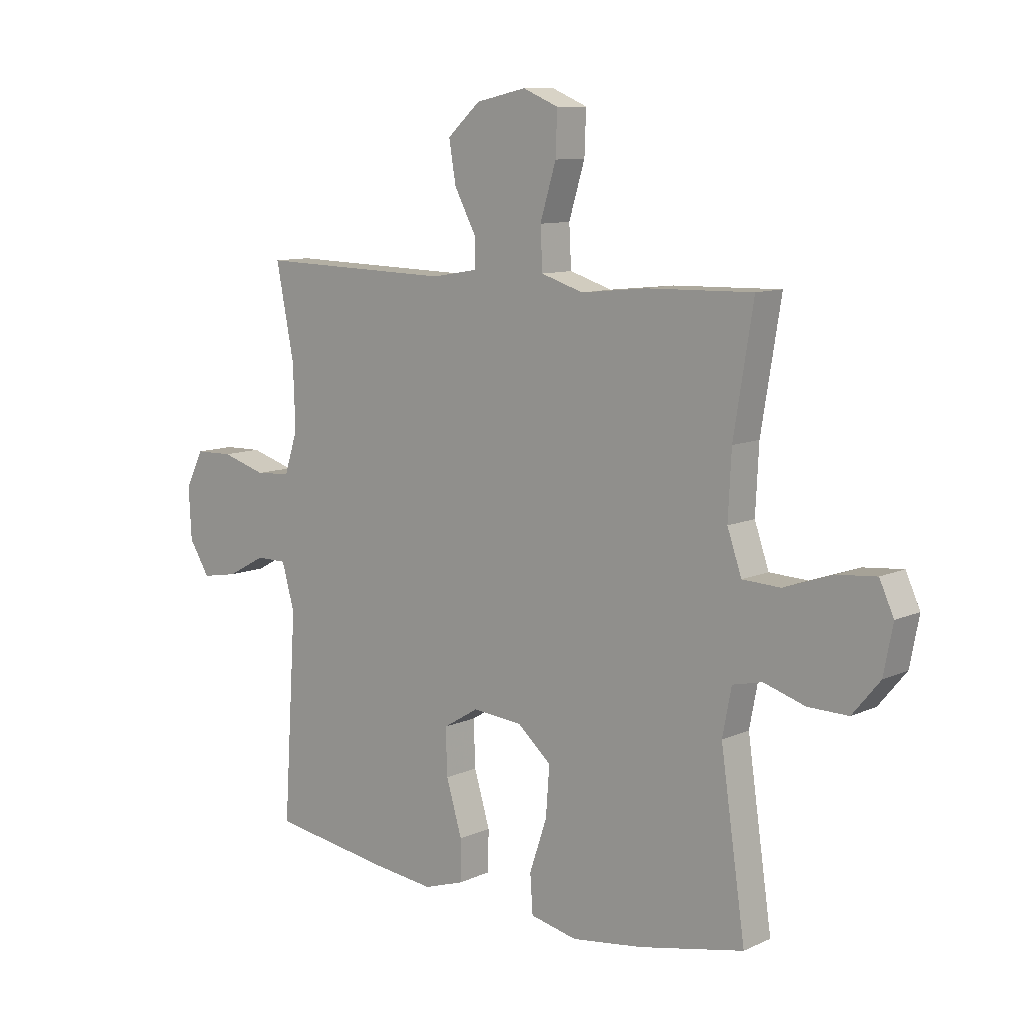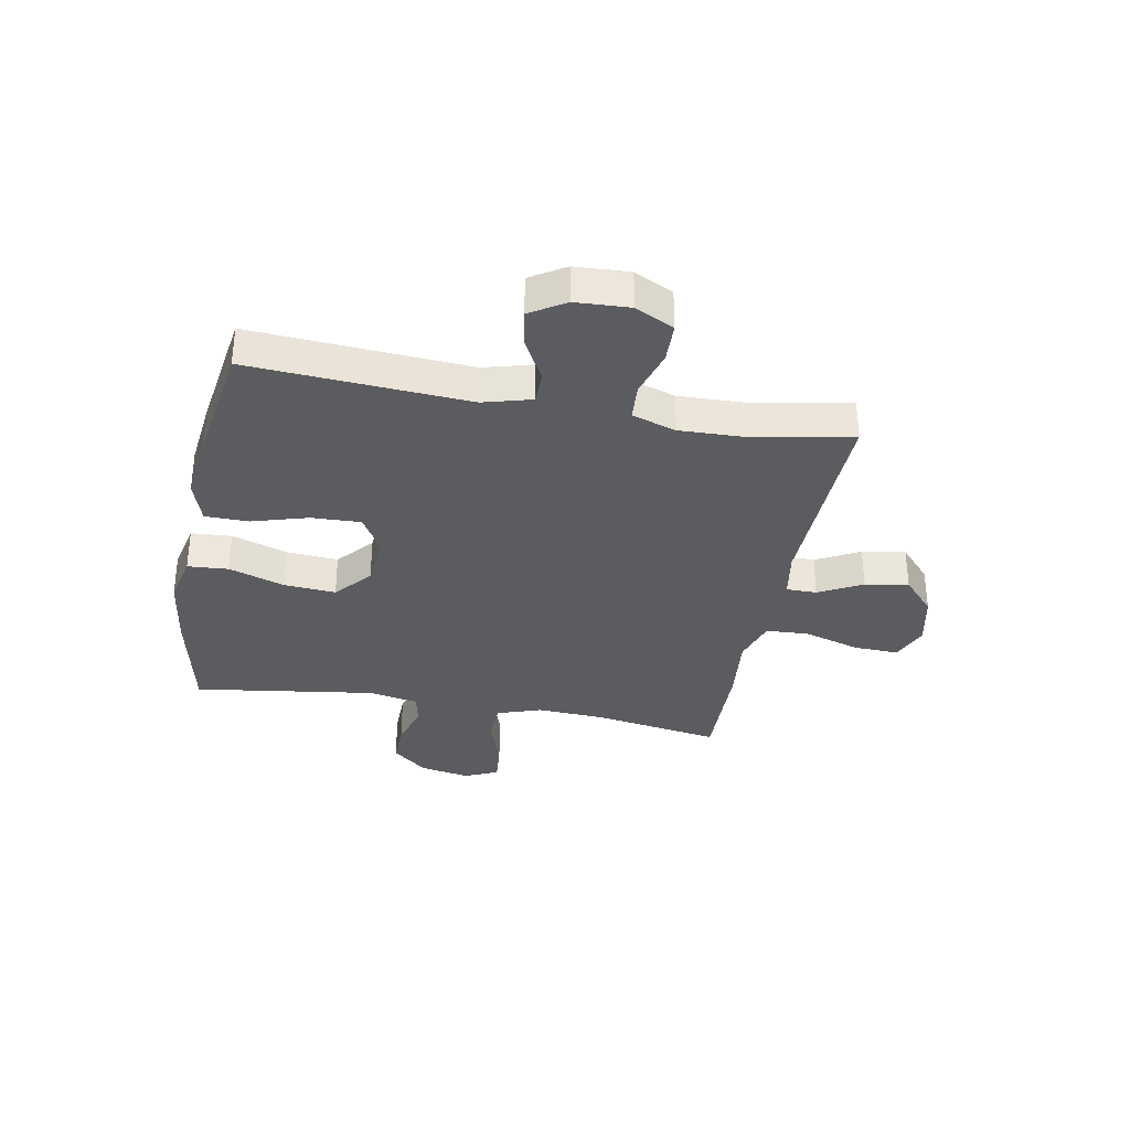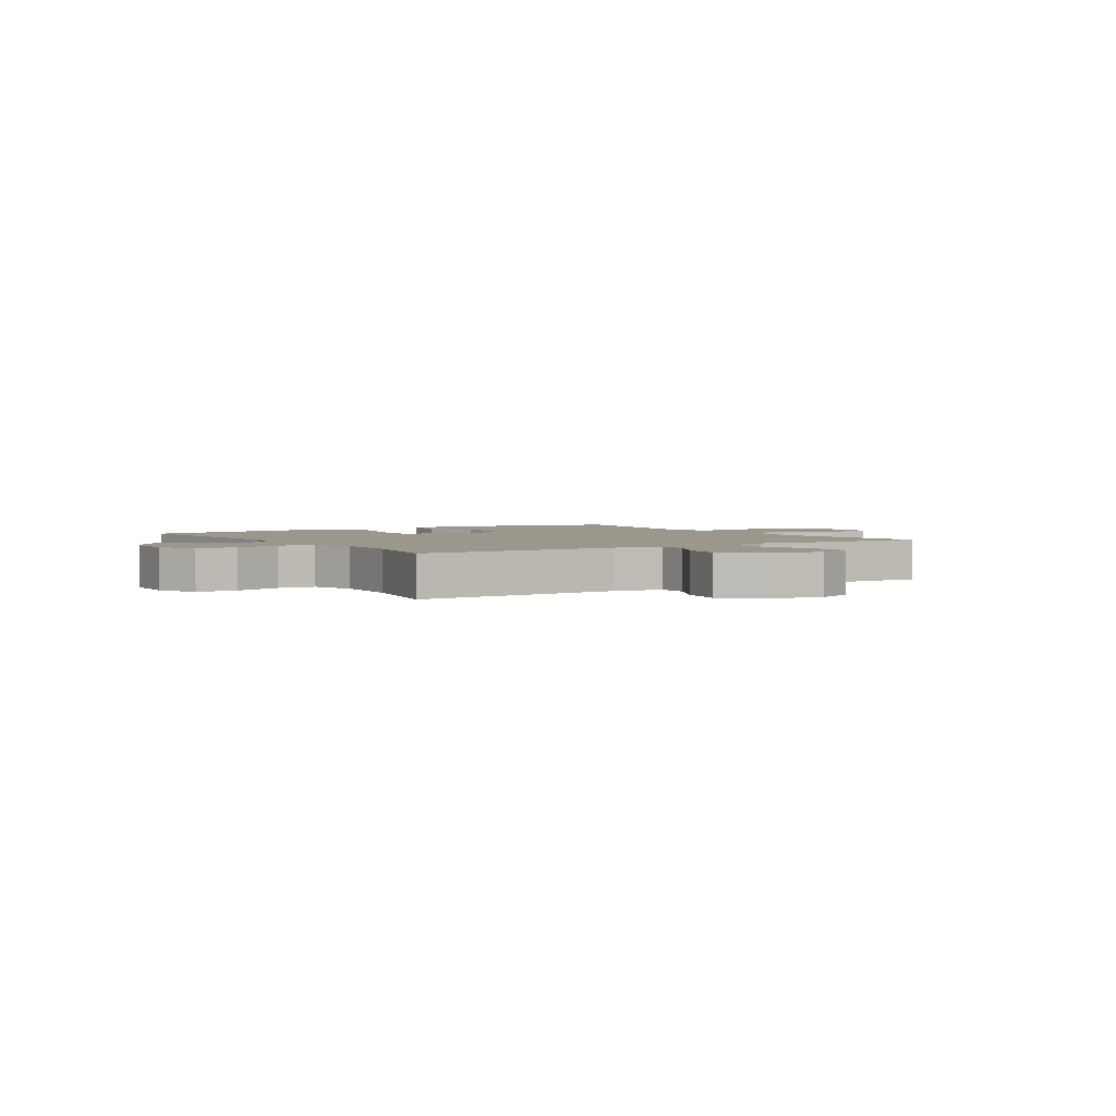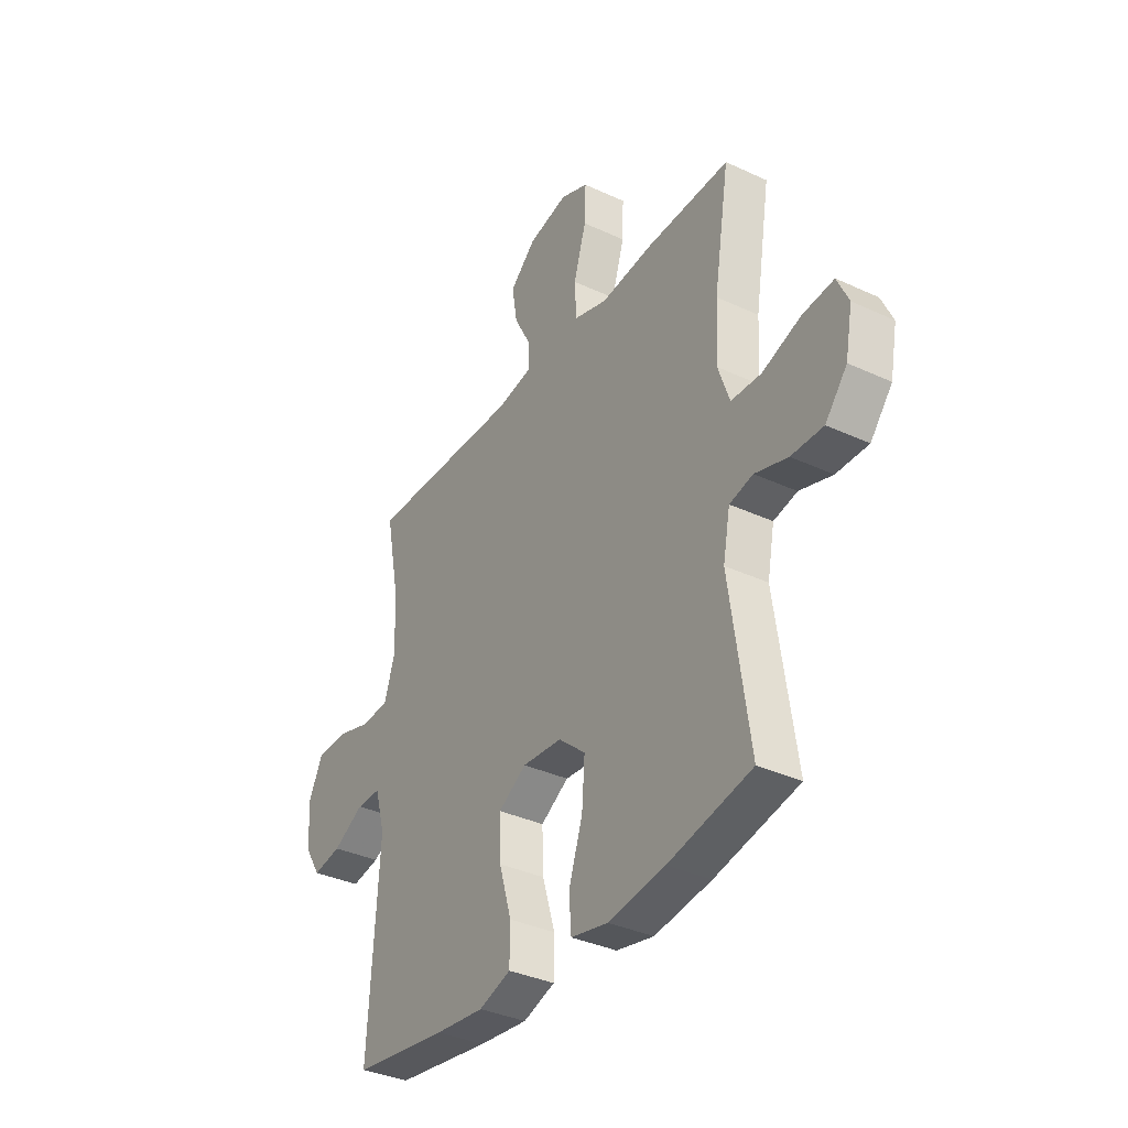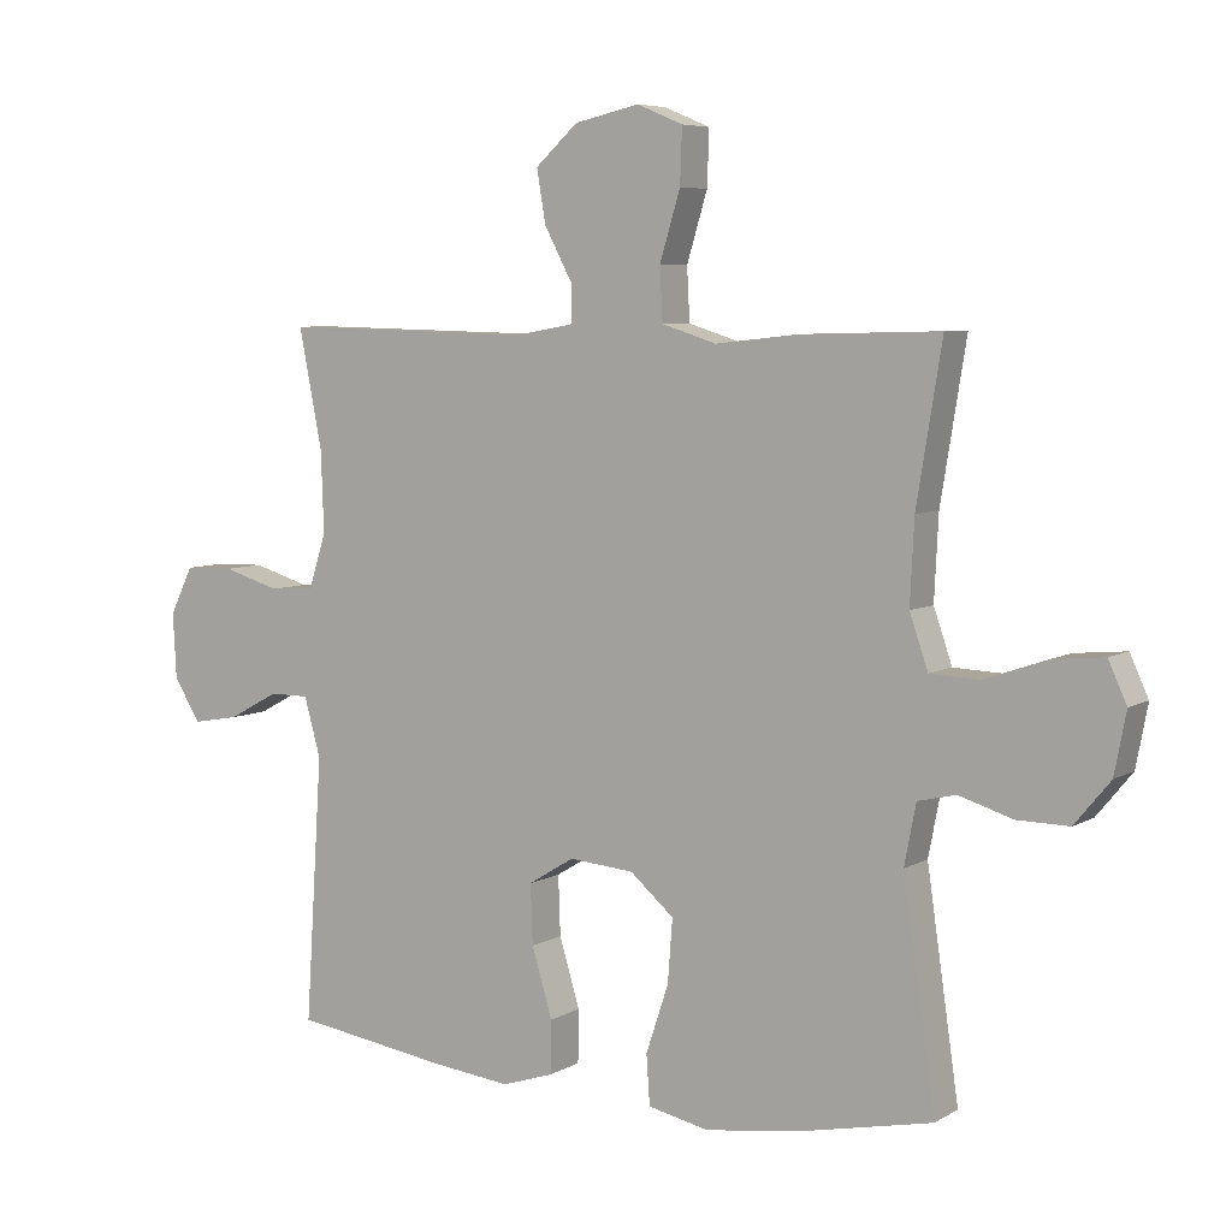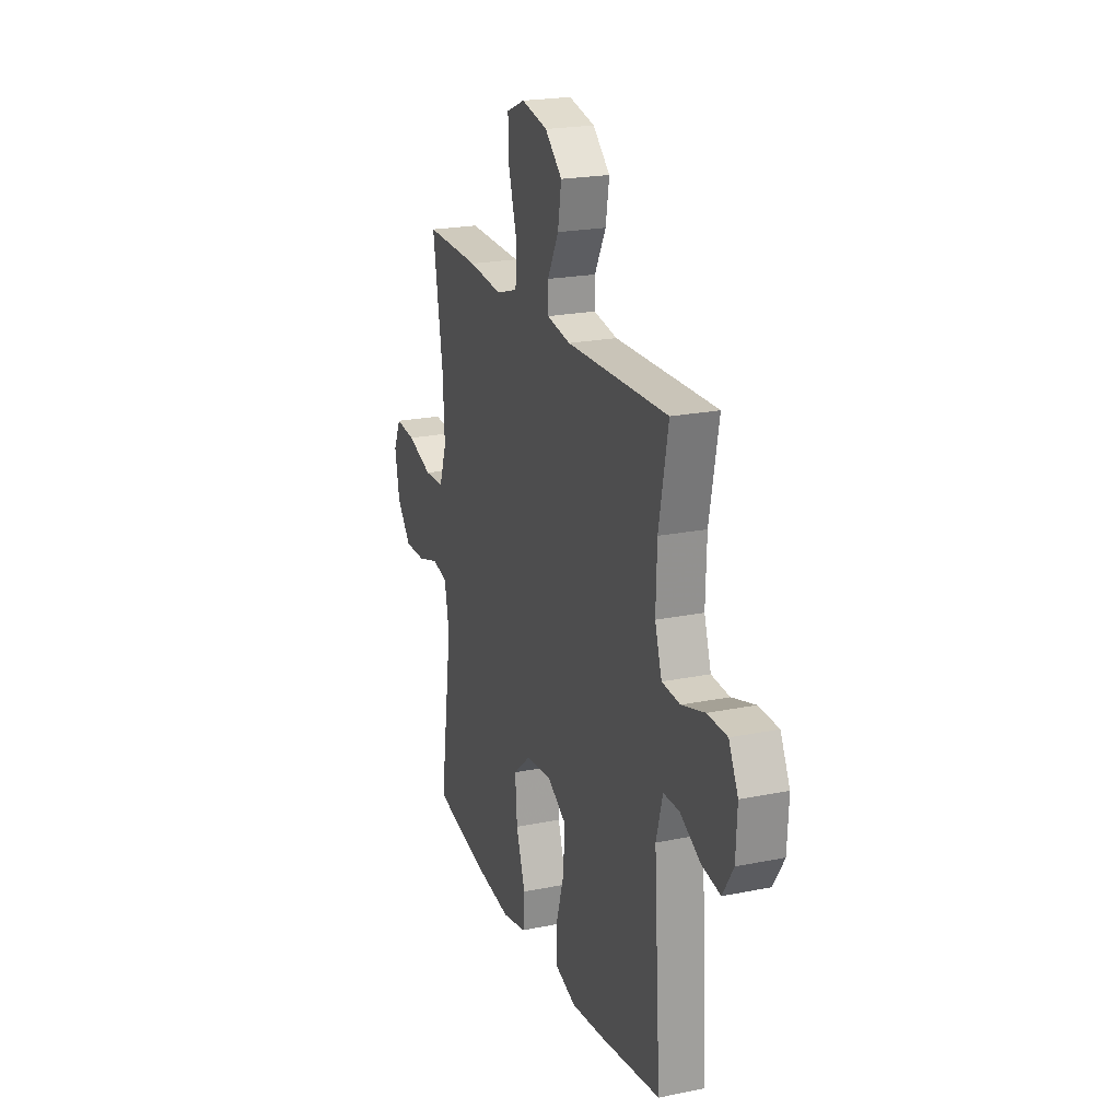
<metadata>
{"format":"obj","ext":"obj","renderer":"f3d","projection":"perspective","resolution":1024,"background":"white","views":[{"elev":10.0,"azim":41.0,"up":"+Z"},{"elev":-33.7,"azim":-100.7,"up":"+Y"},{"elev":2.7,"azim":-32.7,"up":"+Y"},{"elev":-35.7,"azim":58.5,"up":"+Z"},{"elev":6.3,"azim":31.8,"up":"+Z"},{"elev":21.5,"azim":-109.8,"up":"+Z"}]}
</metadata>
<code>
v 0.5 0.07 0.5
v 0.463 0.07 0.273
v 0.457 0.07 0.152
v 0.484 0.07 0.074
v 0.556 0.07 0.071
v 0.648 0.07 0.103
v 0.722 0.07 0.11
v 0.749 0.07 0.051
v 0.732 0.07 -0.038
v 0.68 0.07 -0.101
v 0.604 0.07 -0.1
v 0.526 0.07 -0.076
v 0.47 0.07 -0.089
v 0.453 0.07 -0.177
v 0.5 0.07 -0.5
v 0.302 0.07 -0.542
v 0.167 0.07 -0.561
v 0.078 0.07 -0.542
v 0.073 0.07 -0.47
v 0.106 0.07 -0.371
v 0.113 0.07 -0.279
v 0.049 0.07 -0.224
v -0.046 0.07 -0.216
v -0.113 0.07 -0.257
v -0.11 0.07 -0.344
v -0.08 0.07 -0.444
v -0.081 0.07 -0.521
v -0.157 0.07 -0.546
v -0.274 0.07 -0.533
v -0.5 0.07 -0.5
v -0.475 0.07 -0.113
v -0.499 0.07 -0.027
v -0.557 0.07 -0.027
v -0.631 0.07 -0.067
v -0.699 0.07 -0.079
v -0.738 0.07 -0.017
v -0.743 0.07 0.079
v -0.709 0.07 0.148
v -0.637 0.07 0.15
v -0.553 0.07 0.125
v -0.487 0.07 0.13
v -0.462 0.07 0.208
v -0.466 0.07 0.327
v -0.5 0.07 0.5
v -0.131 0.07 0.491
v -0.045 0.07 0.506
v -0.045 0.07 0.56
v -0.086 0.07 0.637
v -0.099 0.07 0.714
v -0.037 0.07 0.77
v 0.058 0.07 0.791
v 0.125 0.07 0.763
v 0.122 0.07 0.683
v 0.092 0.07 0.584
v 0.096 0.07 0.507
v 0.176 0.07 0.482
v 0.299 0.07 0.495
v 0.5 0 0.5
v 0.463 0 0.273
v 0.457 0 0.152
v 0.484 0 0.074
v 0.556 0 0.071
v 0.648 0 0.103
v 0.722 0 0.11
v 0.749 0 0.051
v 0.732 0 -0.038
v 0.68 0 -0.101
v 0.604 0 -0.1
v 0.526 0 -0.076
v 0.47 0 -0.089
v 0.453 0 -0.177
v 0.5 0 -0.5
v 0.302 0 -0.542
v 0.167 0 -0.561
v 0.078 0 -0.542
v 0.073 0 -0.47
v 0.106 0 -0.371
v 0.113 0 -0.279
v 0.049 0 -0.224
v -0.046 0 -0.216
v -0.113 0 -0.257
v -0.11 0 -0.344
v -0.08 0 -0.444
v -0.081 0 -0.521
v -0.157 0 -0.546
v -0.274 0 -0.533
v -0.5 0 -0.5
v -0.475 0 -0.113
v -0.499 0 -0.027
v -0.557 0 -0.027
v -0.631 0 -0.067
v -0.699 0 -0.079
v -0.738 0 -0.017
v -0.743 0 0.079
v -0.709 0 0.148
v -0.637 0 0.15
v -0.553 0 0.125
v -0.487 0 0.13
v -0.462 0 0.208
v -0.466 0 0.327
v -0.5 0 0.5
v -0.131 0 0.491
v -0.045 0 0.506
v -0.045 0 0.56
v -0.086 0 0.637
v -0.099 0 0.714
v -0.037 0 0.77
v 0.058 0 0.791
v 0.125 0 0.763
v 0.122 0 0.683
v 0.092 0 0.584
v 0.096 0 0.507
v 0.176 0 0.482
v 0.299 0 0.495
f 56 57 1 2
f 55 56 2 3
f 51 52 53 54
f 51 54 55
f 50 51 55
f 47 48 49 50
f 46 47 50 55
f 45 46 55 3
f 43 44 45 3
f 37 38 39 40
f 37 40 41
f 36 37 41
f 33 34 35 36
f 32 33 36 41
f 31 32 41 42
f 29 30 31
f 28 29 31 42
f 25 26 27 28
f 24 25 28 42
f 17 18 19 20
f 17 20 21
f 14 15 16 17
f 13 14 17 21
f 9 10 11 12
f 7 8 9 12
f 5 6 7 12
f 4 5 12 13
f 23 24 42 43
f 22 23 43 3
f 13 21 22
f 3 4 13 22
f 59 58 114 113
f 60 59 113 112
f 111 110 109 108
f 112 111 108
f 112 108 107
f 107 106 105 104
f 112 107 104 103
f 60 112 103 102
f 60 102 101 100
f 97 96 95 94
f 98 97 94
f 98 94 93
f 93 92 91 90
f 98 93 90 89
f 99 98 89 88
f 88 87 86
f 99 88 86 85
f 85 84 83 82
f 99 85 82 81
f 77 76 75 74
f 78 77 74
f 74 73 72 71
f 78 74 71 70
f 69 68 67 66
f 69 66 65 64
f 69 64 63 62
f 70 69 62 61
f 100 99 81 80
f 60 100 80 79
f 79 78 70
f 79 70 61 60
f 1 58 59 2
f 2 59 60 3
f 3 60 61 4
f 4 61 62 5
f 5 62 63 6
f 6 63 64 7
f 7 64 65 8
f 8 65 66 9
f 9 66 67 10
f 10 67 68 11
f 11 68 69 12
f 12 69 70 13
f 13 70 71 14
f 14 71 72 15
f 15 72 73 16
f 16 73 74 17
f 17 74 75 18
f 18 75 76 19
f 19 76 77 20
f 20 77 78 21
f 21 78 79 22
f 22 79 80 23
f 23 80 81 24
f 24 81 82 25
f 25 82 83 26
f 26 83 84 27
f 27 84 85 28
f 28 85 86 29
f 29 86 87 30
f 30 87 88 31
f 31 88 89 32
f 32 89 90 33
f 33 90 91 34
f 34 91 92 35
f 35 92 93 36
f 36 93 94 37
f 37 94 95 38
f 38 95 96 39
f 39 96 97 40
f 40 97 98 41
f 41 98 99 42
f 42 99 100 43
f 43 100 101 44
f 44 101 102 45
f 45 102 103 46
f 46 103 104 47
f 47 104 105 48
f 48 105 106 49
f 49 106 107 50
f 50 107 108 51
f 51 108 109 52
f 52 109 110 53
f 53 110 111 54
f 54 111 112 55
f 55 112 113 56
f 56 113 114 57
f 57 114 58 1

</code>
